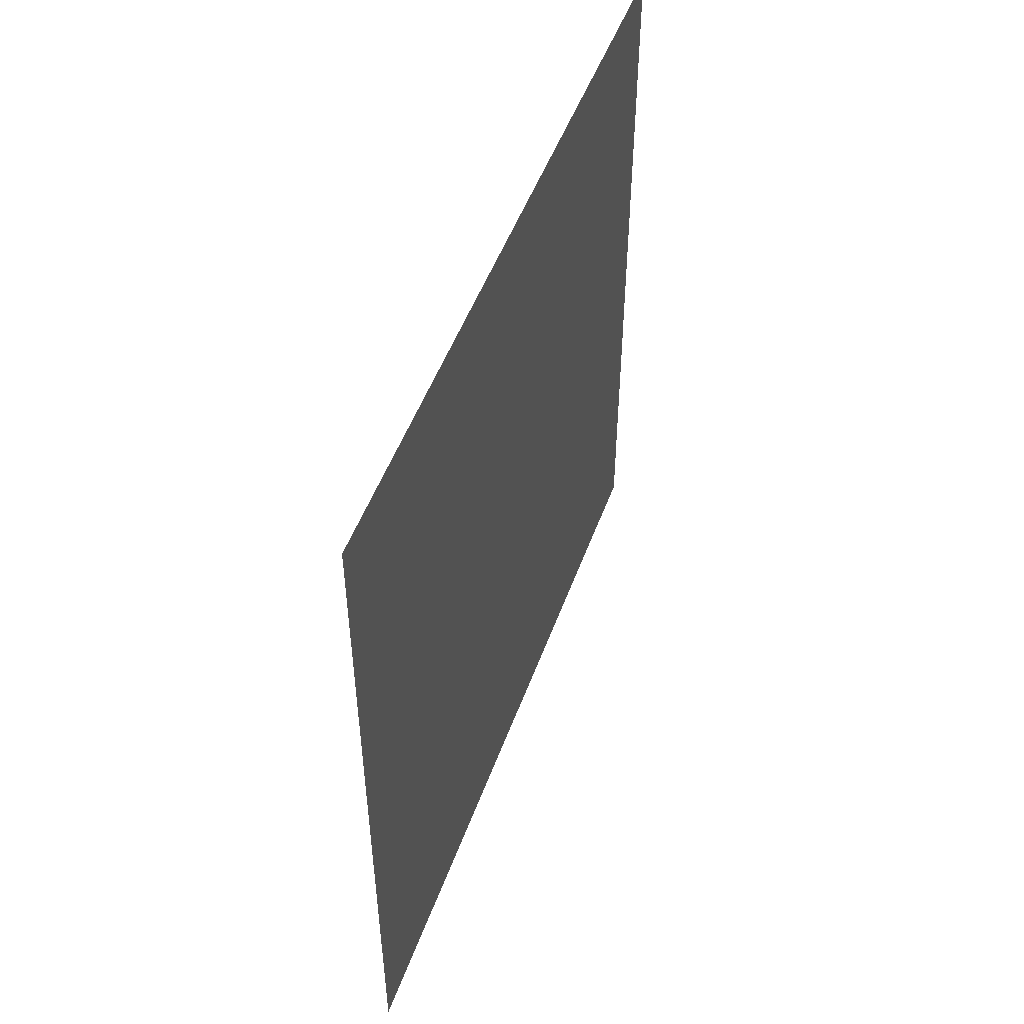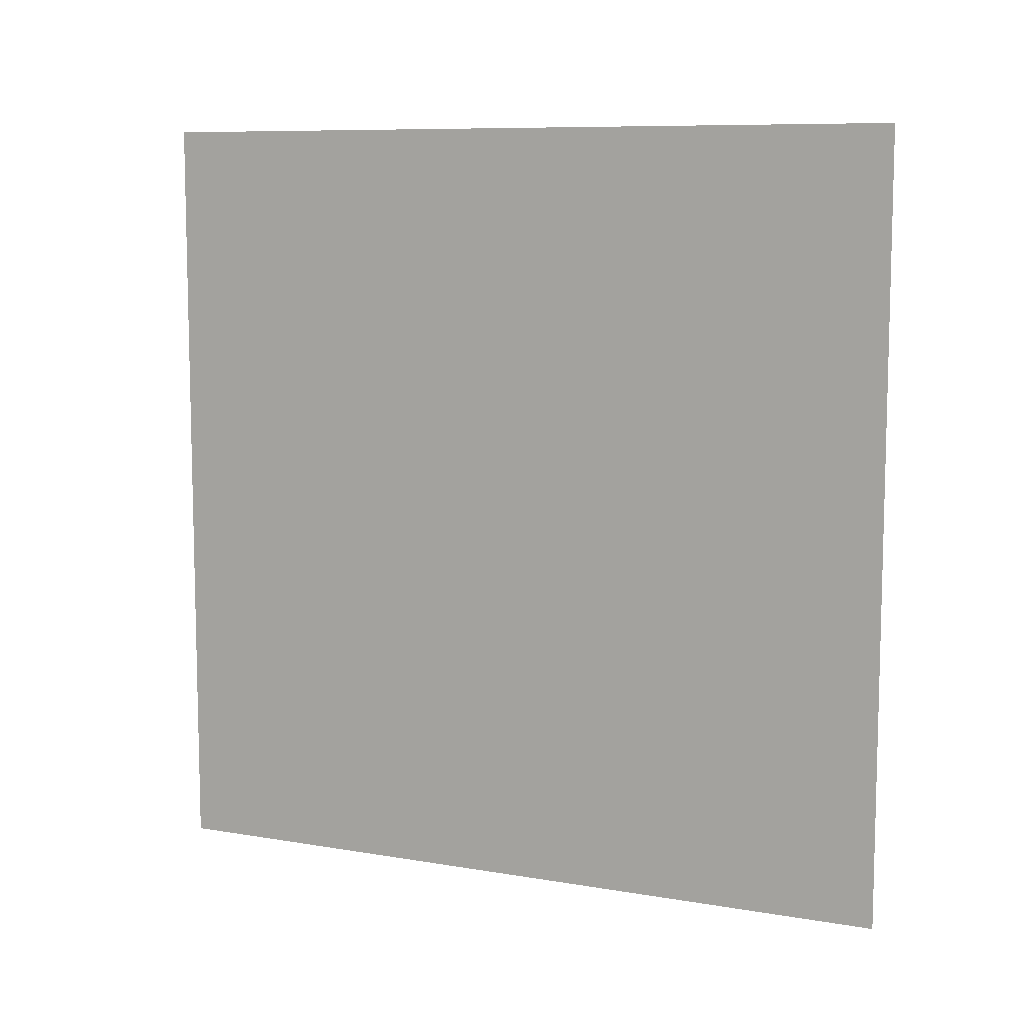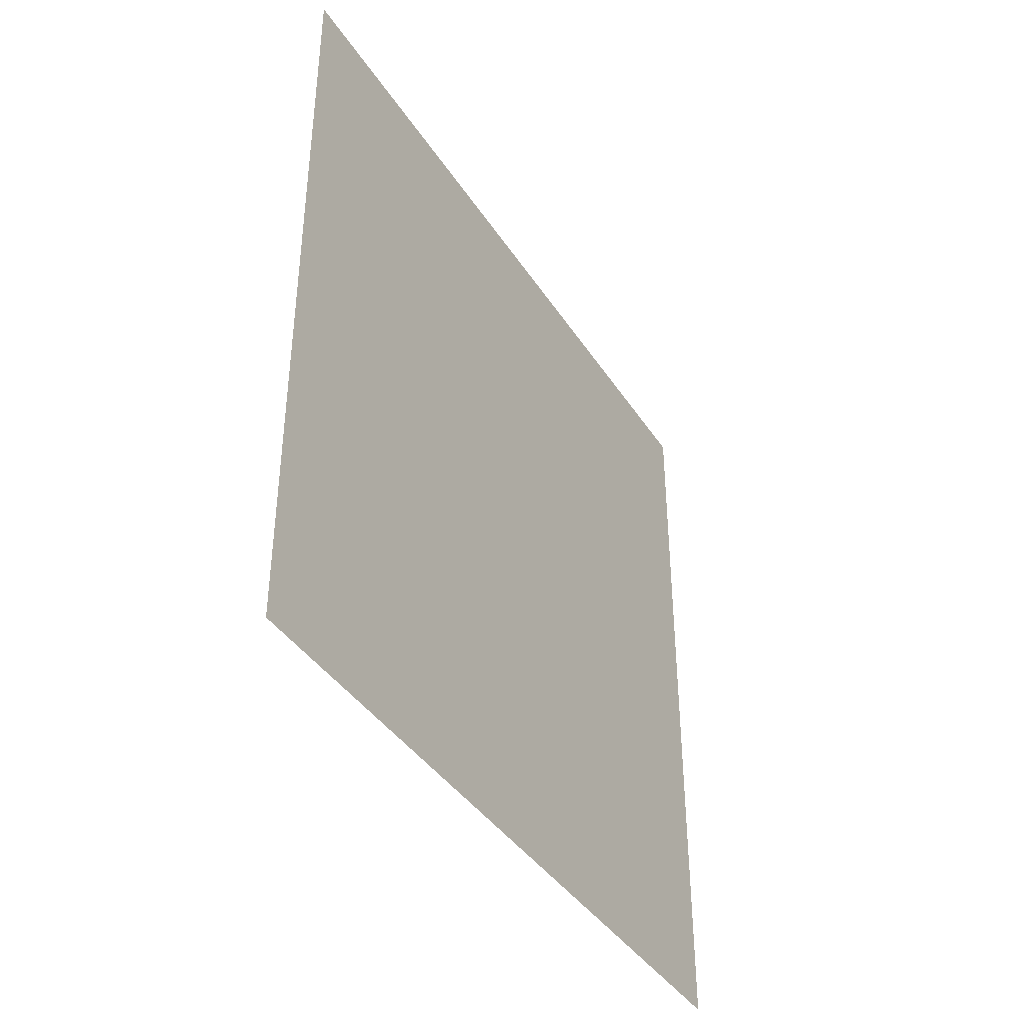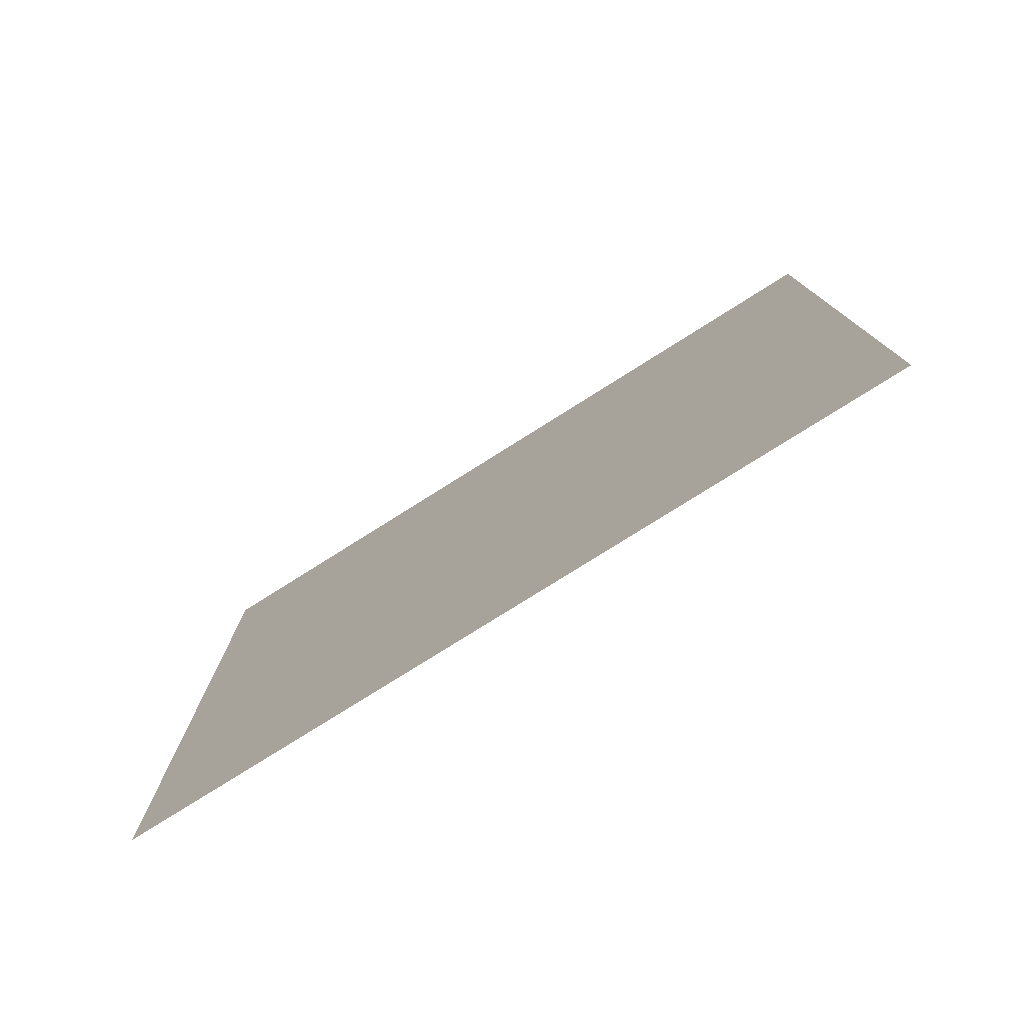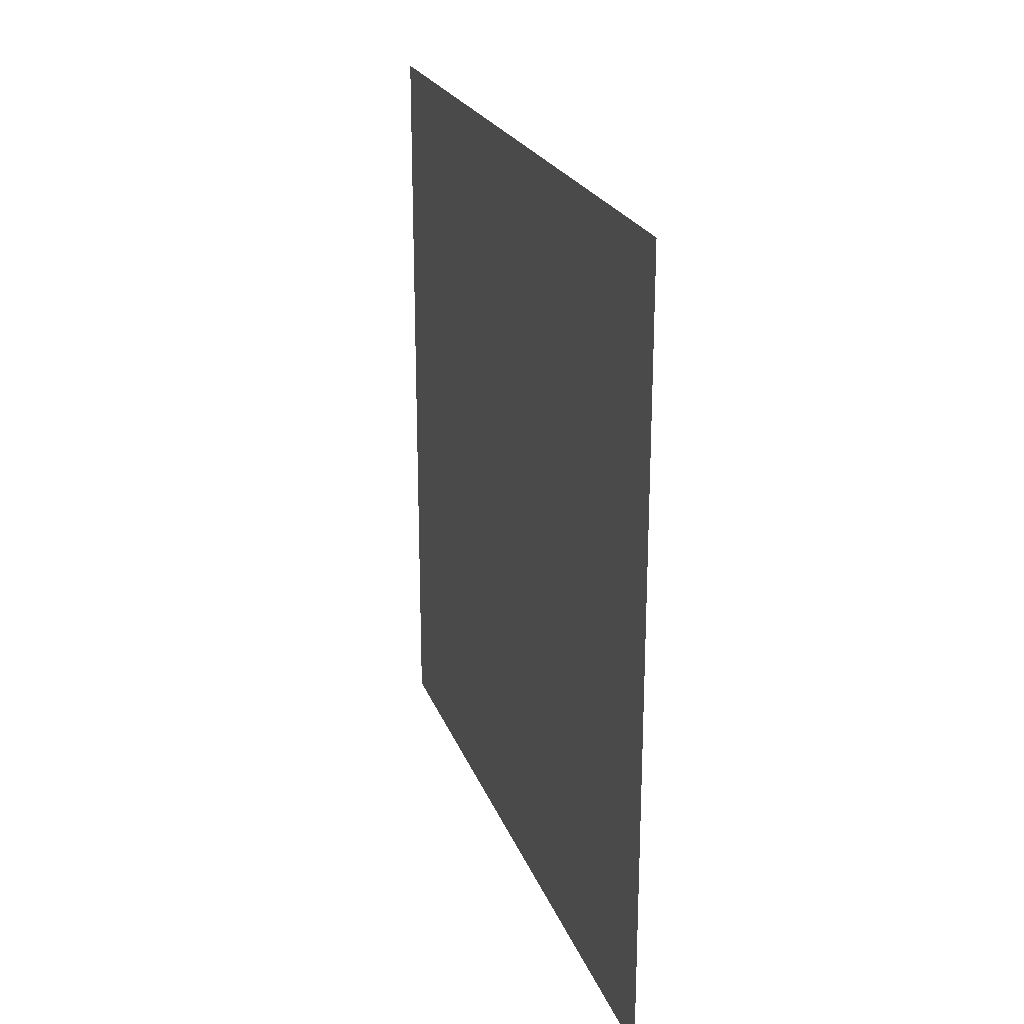
<metadata>
{"format":"obj","ext":"obj","renderer":"f3d","projection":"perspective","resolution":1024,"background":"white","views":[{"elev":50.2,"azim":19.7,"up":"+Z"},{"elev":8.9,"azim":-65.4,"up":"+Z"},{"elev":-39.8,"azim":29.7,"up":"+Z"},{"elev":-77.9,"azim":-57.8,"up":"+Y"},{"elev":22.5,"azim":-17.1,"up":"+Y"}]}
</metadata>
<code>
g brovka_R_bone001
v -0 -0.0188 0.0188
v -0 0.0188 0.0188
v -0 0.0188 -0.0188
v -0 -0.0188 -0.0188
f -2 -3 -4
f -1 -2 -4

</code>
